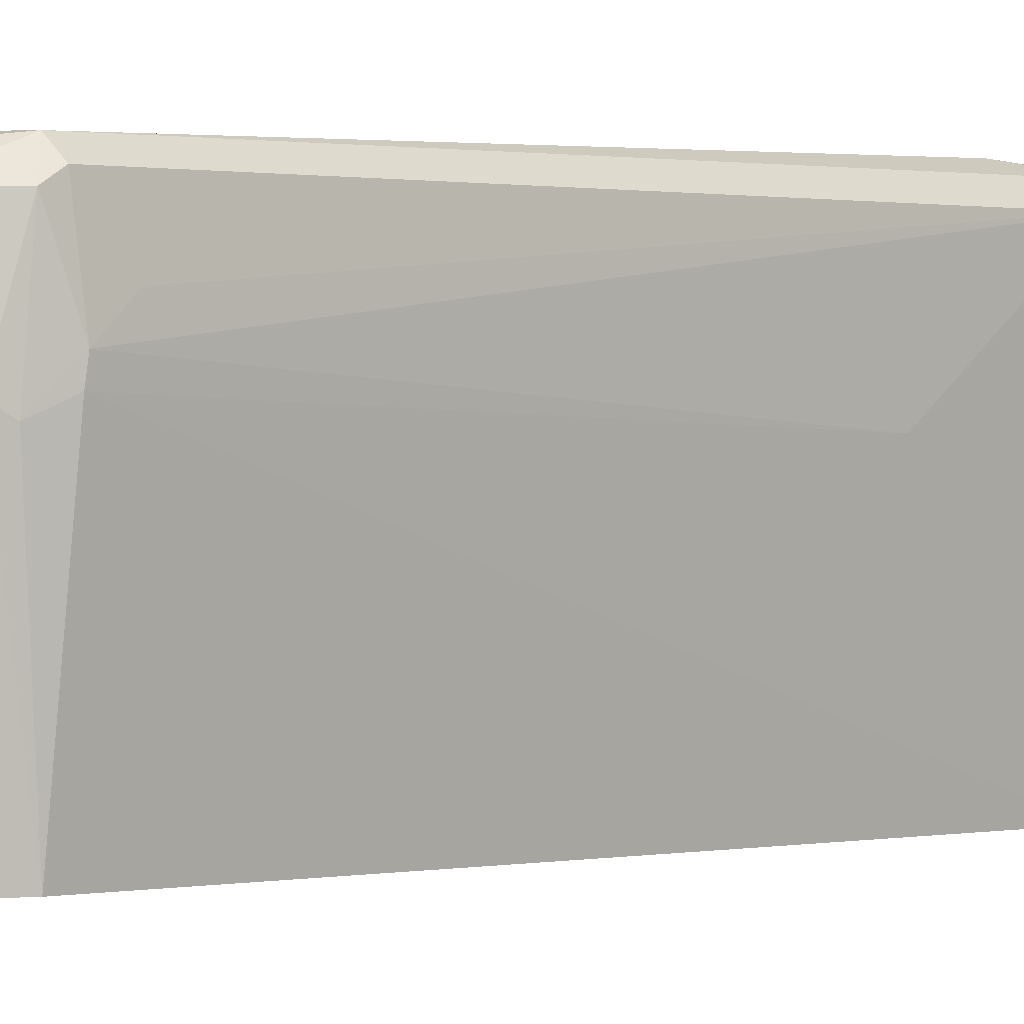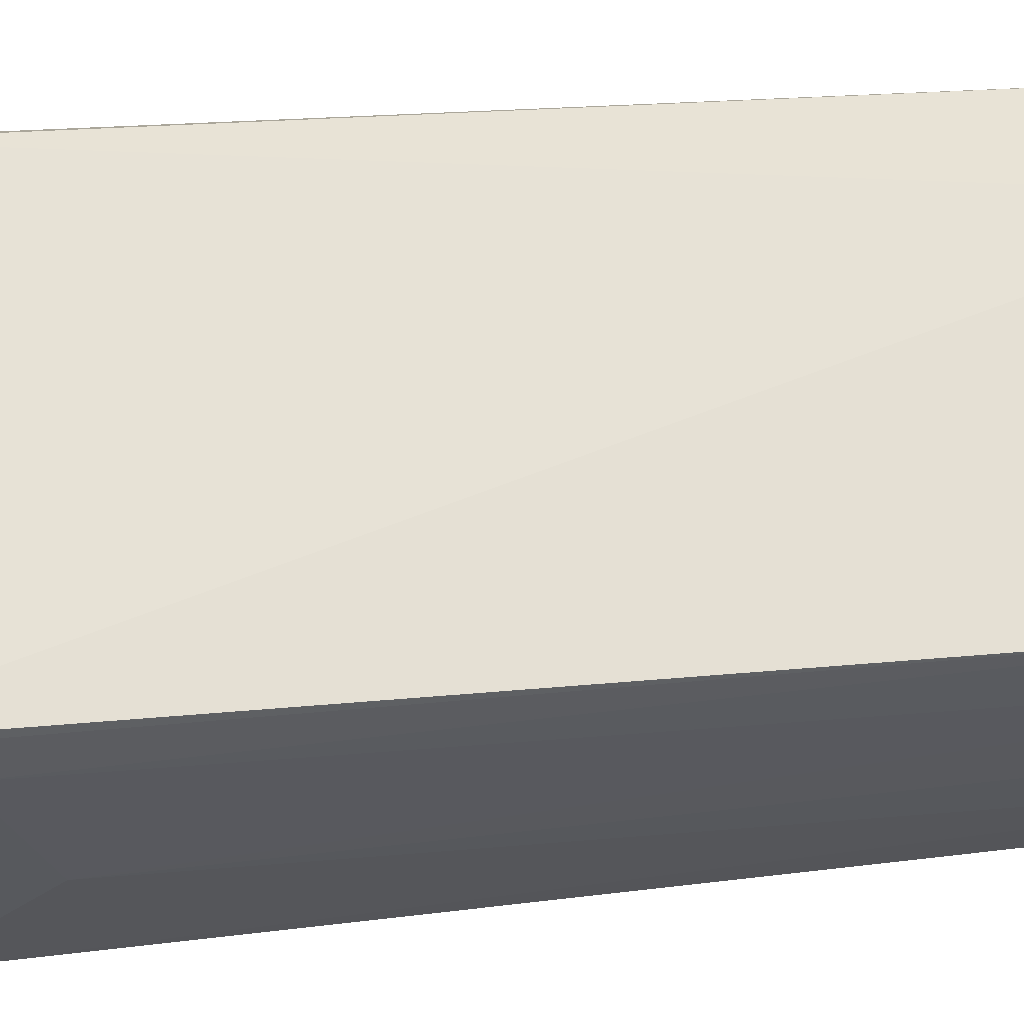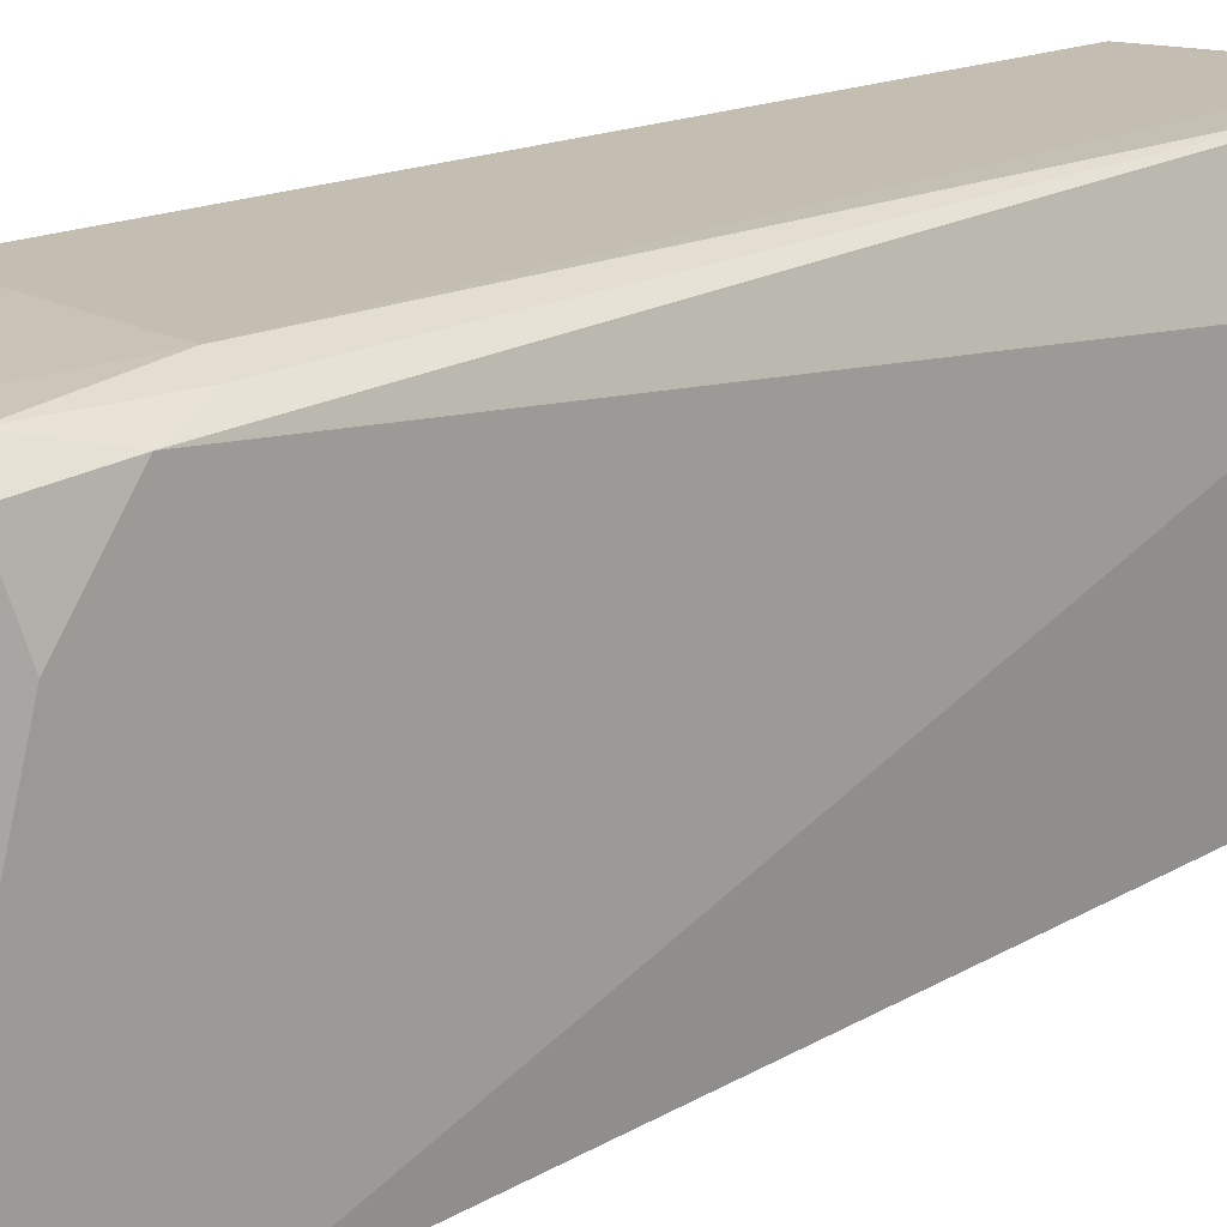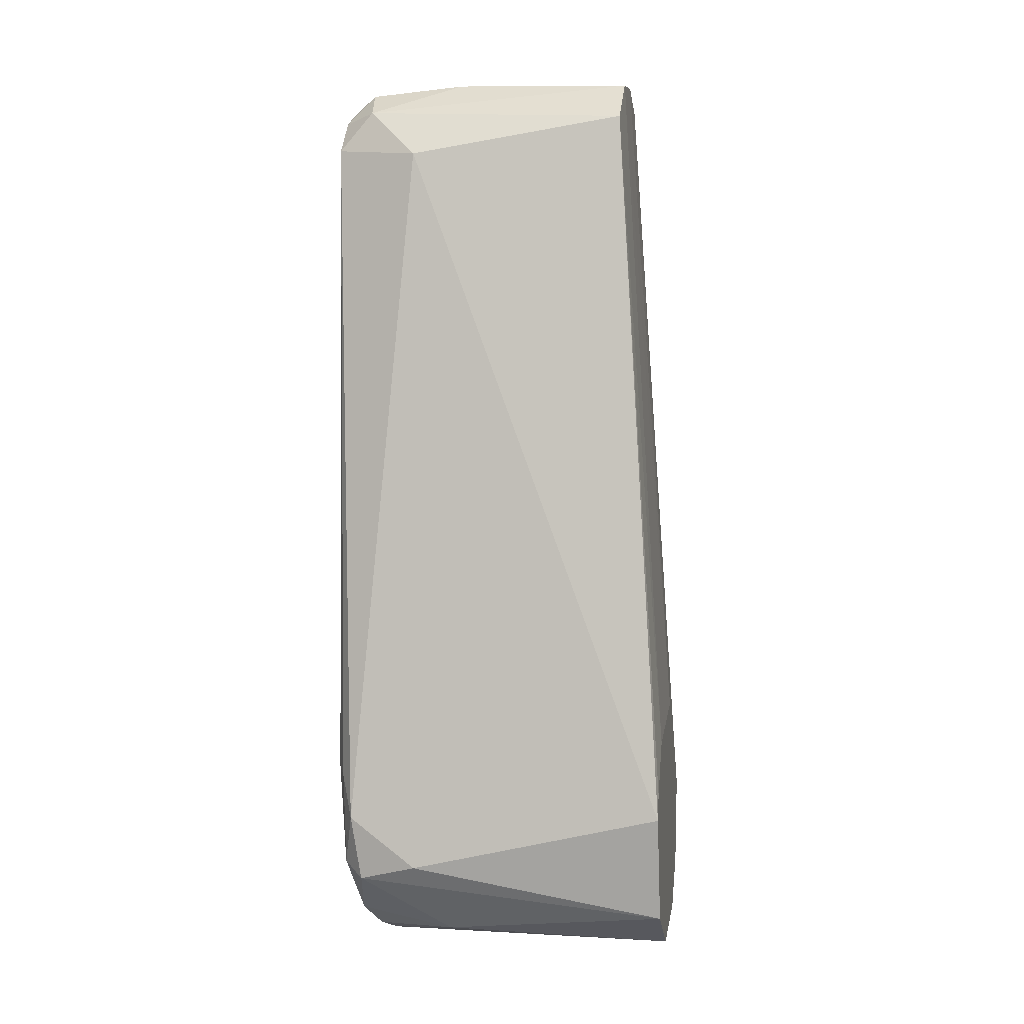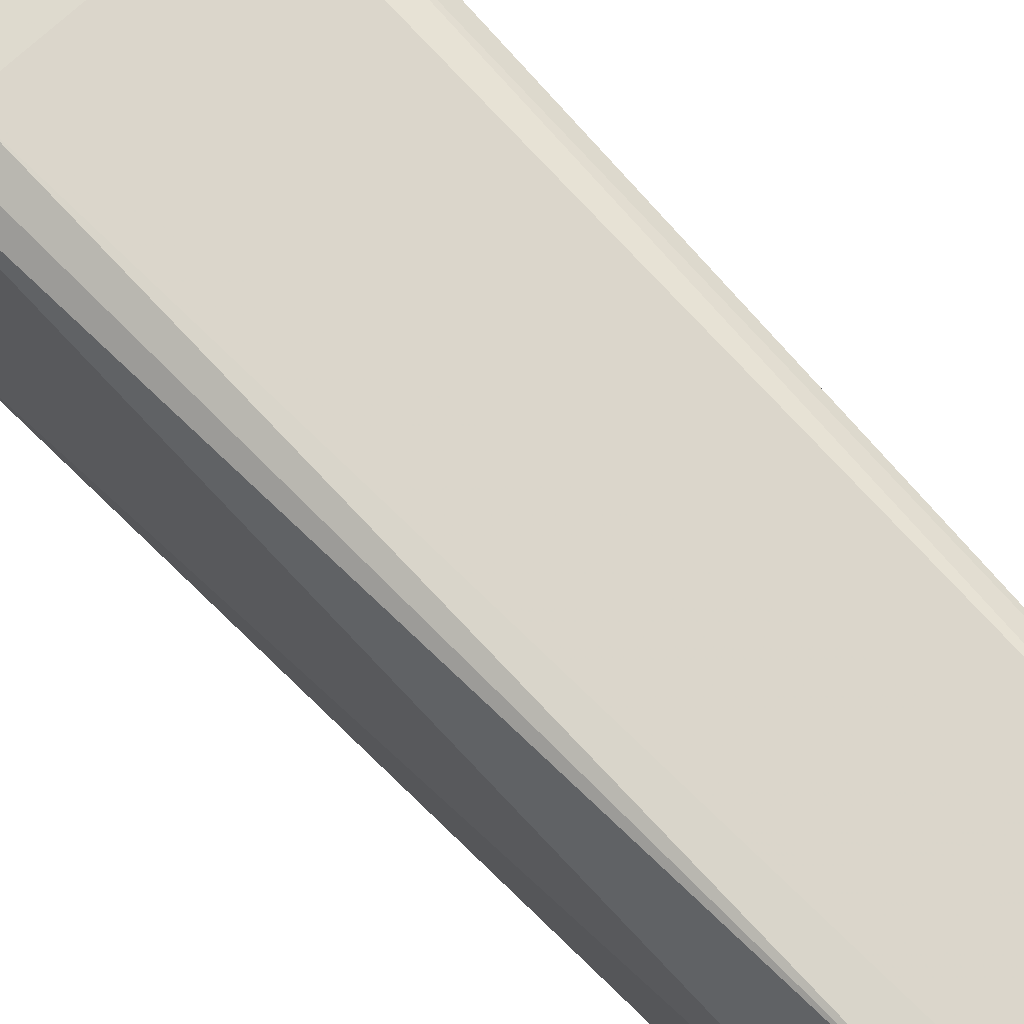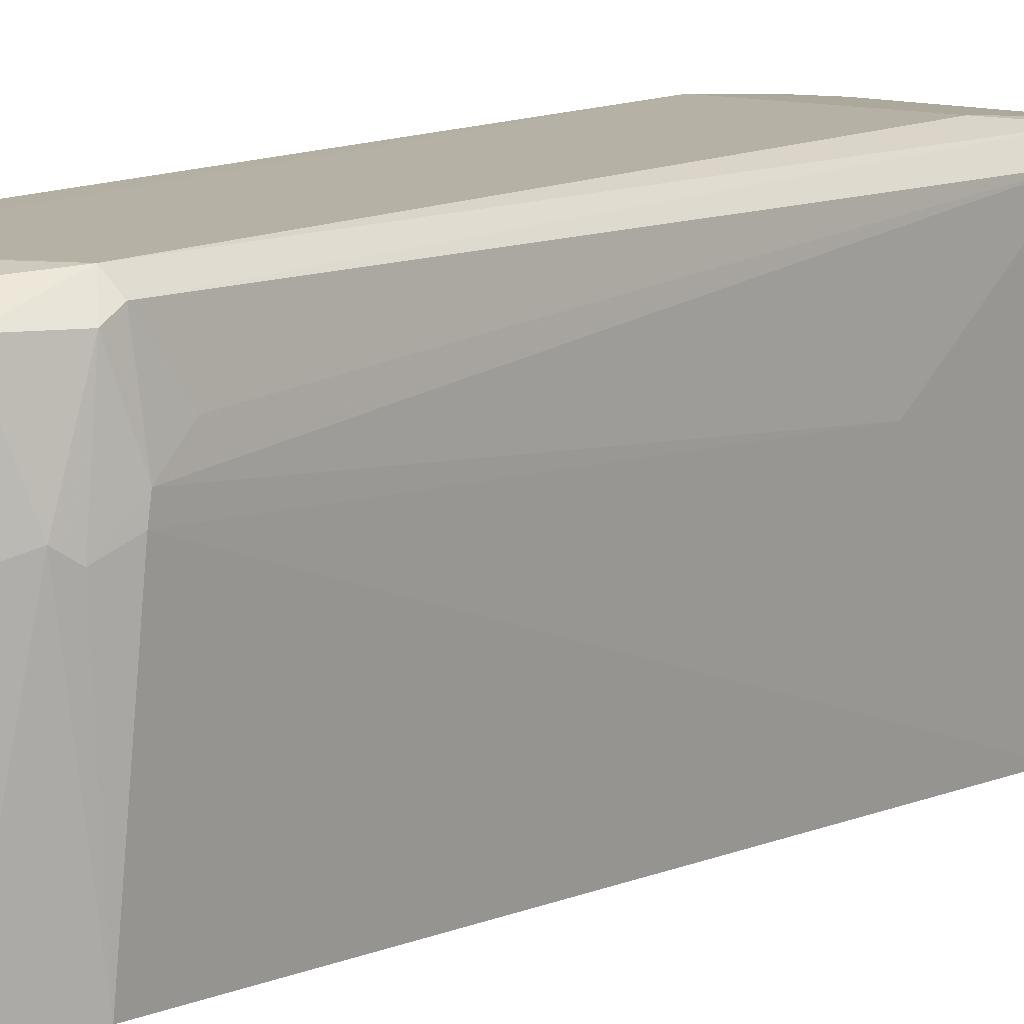
<metadata>
{"format":"obj","ext":"obj","renderer":"f3d","projection":"perspective","resolution":1024,"background":"white","views":[{"elev":3.6,"azim":40.9,"up":"+Y"},{"elev":-29.6,"azim":-84.6,"up":"+Y"},{"elev":17.2,"azim":-132.5,"up":"+Y"},{"elev":1.5,"azim":-80.4,"up":"+Z"},{"elev":73.6,"azim":-42.6,"up":"+Y"},{"elev":11.8,"azim":36.8,"up":"+Y"}]}
</metadata>
<code>
v 0.005982 0.04232 0.2804
v 0.03514 -0.0503 0.2578
v 0.04397 0.04513 -0.005968
v -0.005569 0.03948 -0.04372
v -0.04409 -0.0658 0.00879
v -0.0303 0.05542 0.0232
v 0.03444 0.0506 0.2514
v -0.03213 -0.0503 0.2634
v 0.04404 -0.0658 -0.008984
v 0.01216 0.04886 -0.03563
v -0.04005 0.04491 -0.01711
v 0.02379 0.01505 0.2741
v 0.03793 0.02518 0.2509
v -0.02861 0.05508 0.2543
v 0.00905 -0.0658 0.044
v -0.008754 -0.0658 -0.04411
v 0.02559 0.0136 -0.03799
v 0.03069 0.0554 0.02328
v -0.02068 0.04866 -0.03255
v 0.02317 0.04749 0.271
v 0.005316 -0.0503 0.2808
v 0.04418 0.04577 0.005722
v 0.04416 -0.0658 0.008572
v 0.03474 0.01538 0.261
v -0.02821 0.04305 0.2682
v -0.0433 0.04805 0.005979
v -0.02888 -0.0658 0.03449
v -0.03434 -0.0658 -0.02908
v 0.02608 0.04367 -0.0343
v 0.0378 0.02274 -0.02566
v 0.02353 -0.0658 -0.03828
v 0.0338 0.05233 -0.01197
v 0.02934 0.05532 0.2517
v -0.01171 0.0489 -0.03565
v 0.02001 0.04507 0.2743
v -0.01182 0.05513 0.2694
v 0.02232 -0.0503 0.2745
v 0.01189 0.0123 0.2804
v 0.03737 0.03363 0.2403
v 0.04408 0.02417 -0.01184
v 0.03789 0.01937 0.2519
v 0.04386 0.007509 0.06556
v 0.03189 0.01886 0.2654
v 0.03414 0.04752 0.2568
v -0.03791 0.02522 0.251
v -0.01173 0.01229 0.2805
v -0.03743 0.05235 0.02056
v -0.04387 0.02418 -0.01178
v -0.03389 0.05225 -0.01218
v -0.04139 -0.0658 0.01759
v -0.01417 -0.0503 0.2781
v -0.02566 0.01385 -0.03789
v 0.01745 0.0394 -0.04061
v 0.03711 0.04457 -0.02284
v 0.03161 0.03341 -0.03181
v 0.03831 -0.0658 -0.02348
v -0.01877 0.05231 -0.0156
v 0.02666 0.04874 -0.02898
v 0.03886 0.05185 -0.005447
v -0.01751 0.05526 0.2662
v 0.01183 0.04391 -0.04066
v -0.01159 0.04404 -0.04059
v 0.008901 0.05239 0.2742
v -0.01413 0.04544 0.2772
f 15 5 9
f 16 9 5
f 23 15 9
f 28 16 5
f 31 9 16
f 33 18 6
f 35 12 20
f 37 21 15
f 37 23 2
f 37 15 23
f 38 1 21
f 38 35 1
f 38 12 35
f 38 37 12
f 38 21 37
f 39 22 7
f 39 7 13
f 39 13 22
f 40 3 22
f 40 23 9
f 40 22 23
f 41 2 23
f 41 24 2
f 41 13 24
f 42 23 22
f 42 22 13
f 42 41 23
f 42 13 41
f 43 20 12
f 43 12 37
f 43 37 2
f 43 2 24
f 44 24 13
f 44 13 7
f 44 43 24
f 44 20 43
f 44 33 20
f 44 7 33
f 45 25 14
f 45 8 25
f 45 14 26
f 45 26 5
f 45 5 8
f 46 21 1
f 47 26 14
f 47 14 6
f 48 26 11
f 48 5 26
f 48 28 5
f 48 11 28
f 49 19 11
f 49 11 26
f 49 34 19
f 49 47 6
f 49 26 47
f 50 27 8
f 50 8 5
f 50 5 15
f 50 15 27
f 51 8 27
f 51 21 46
f 51 46 25
f 51 25 8
f 51 27 15
f 51 15 21
f 52 28 11
f 52 11 19
f 52 4 16
f 52 16 28
f 53 17 31
f 53 31 16
f 53 16 4
f 54 40 30
f 54 3 40
f 55 30 17
f 55 54 30
f 55 29 54
f 55 53 29
f 55 17 53
f 56 9 31
f 56 40 9
f 56 30 40
f 56 31 17
f 56 17 30
f 57 6 18
f 57 18 32
f 57 49 6
f 57 34 49
f 57 32 10
f 57 10 34
f 58 29 10
f 58 10 32
f 58 54 29
f 58 32 54
f 59 22 3
f 59 54 32
f 59 3 54
f 59 32 18
f 59 18 33
f 59 33 7
f 59 7 22
f 60 33 6
f 60 6 14
f 60 36 33
f 60 14 25
f 61 53 4
f 61 10 29
f 61 29 53
f 62 19 34
f 62 52 19
f 62 4 52
f 62 61 4
f 62 34 10
f 62 10 61
f 63 35 20
f 63 1 35
f 63 20 33
f 63 33 36
f 64 63 36
f 64 1 63
f 64 46 1
f 64 25 46
f 64 60 25
f 64 36 60

</code>
